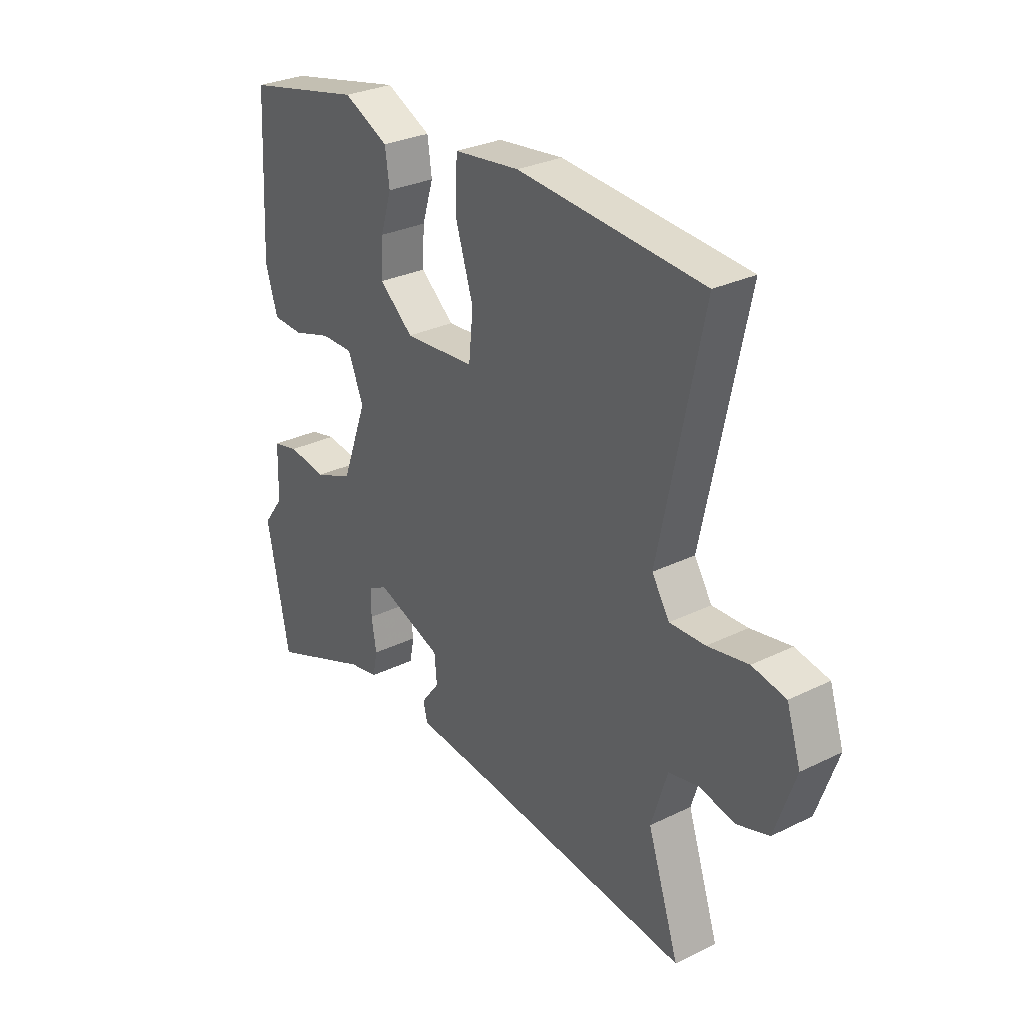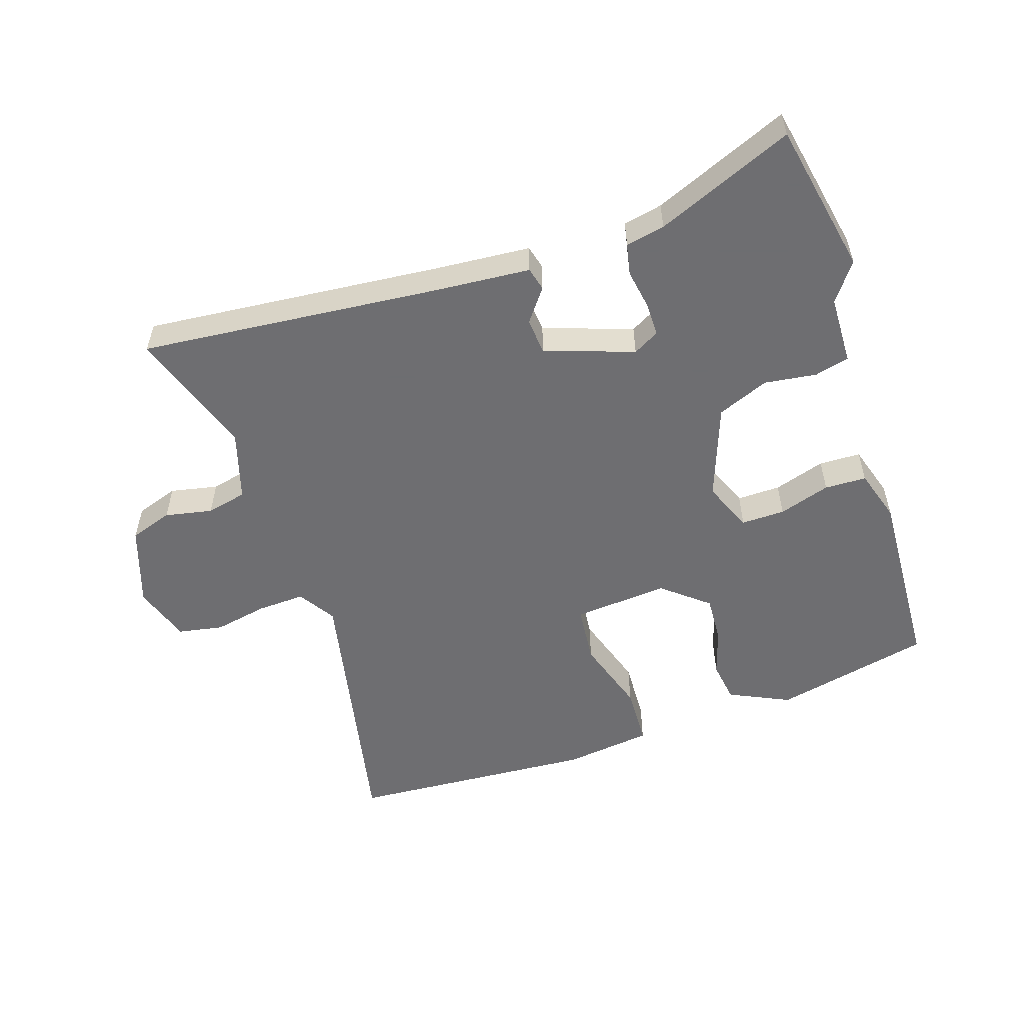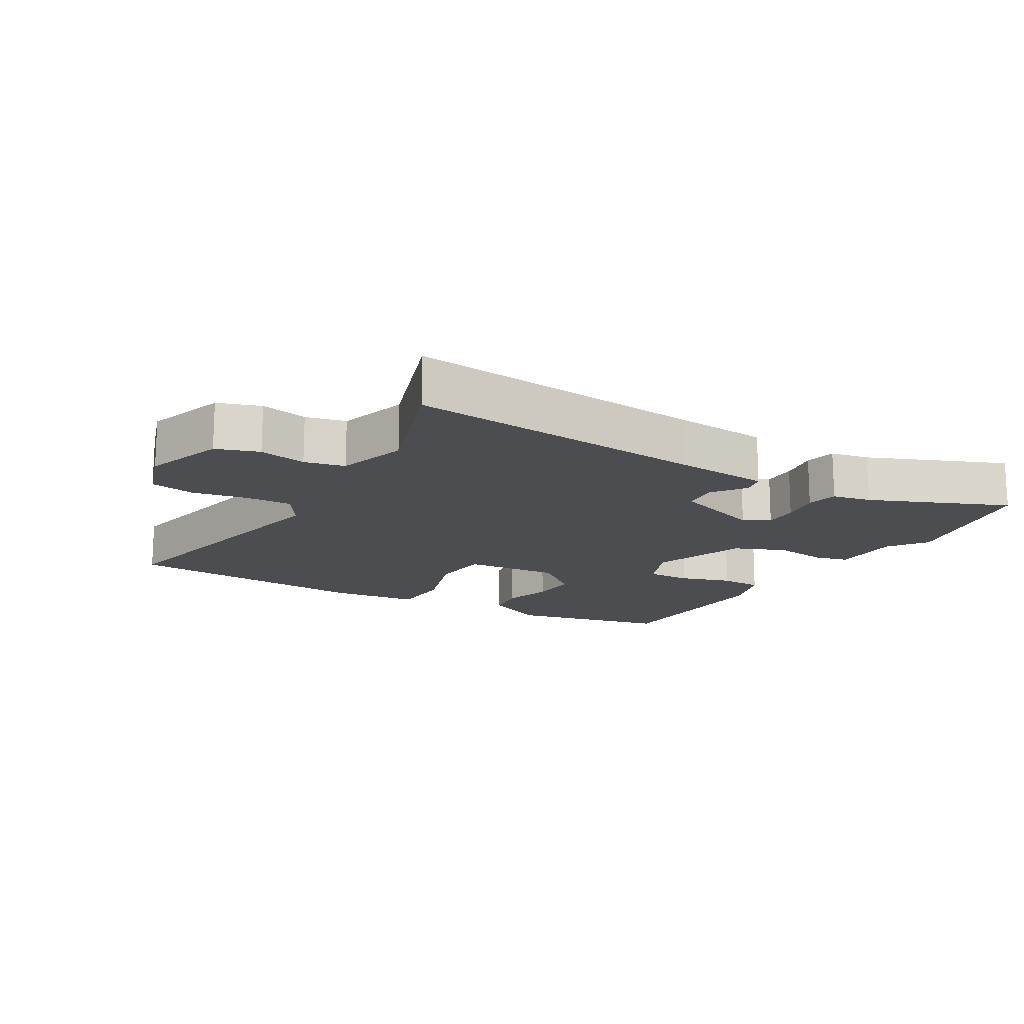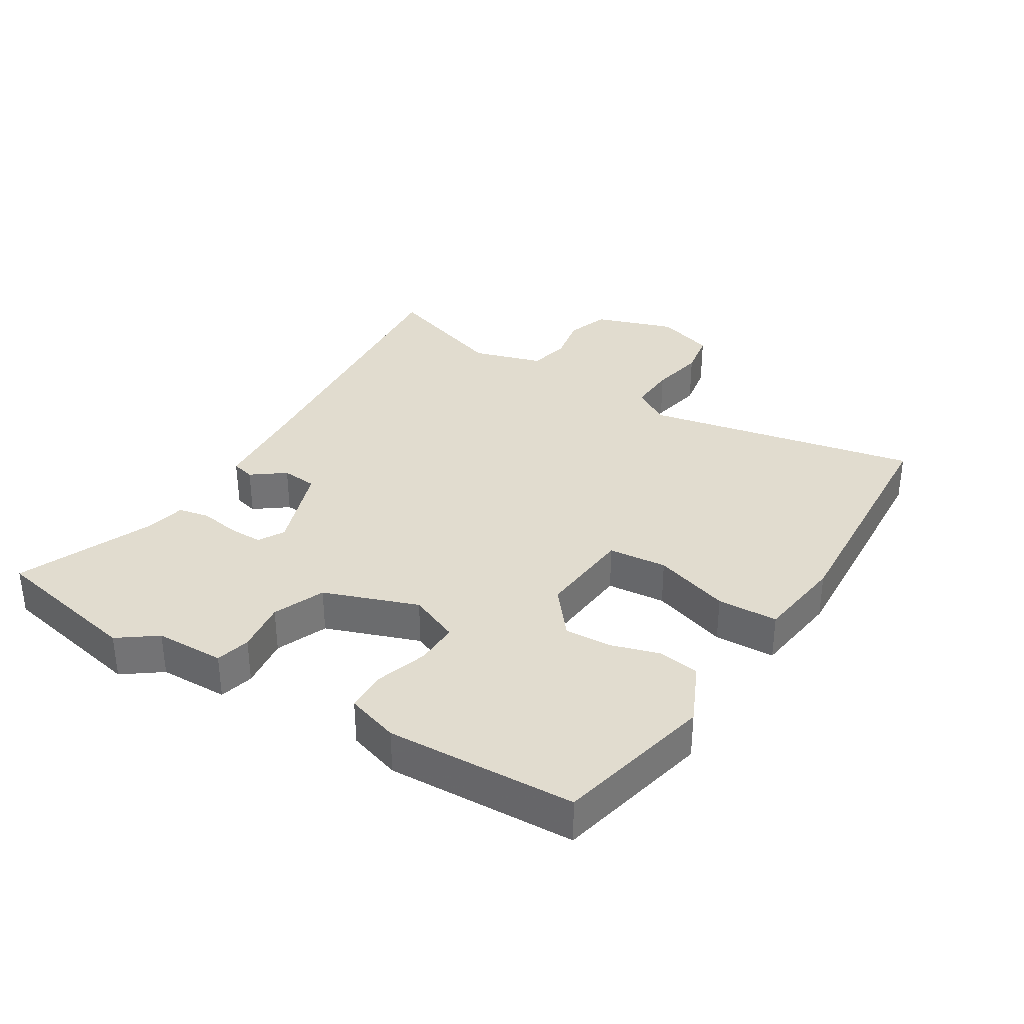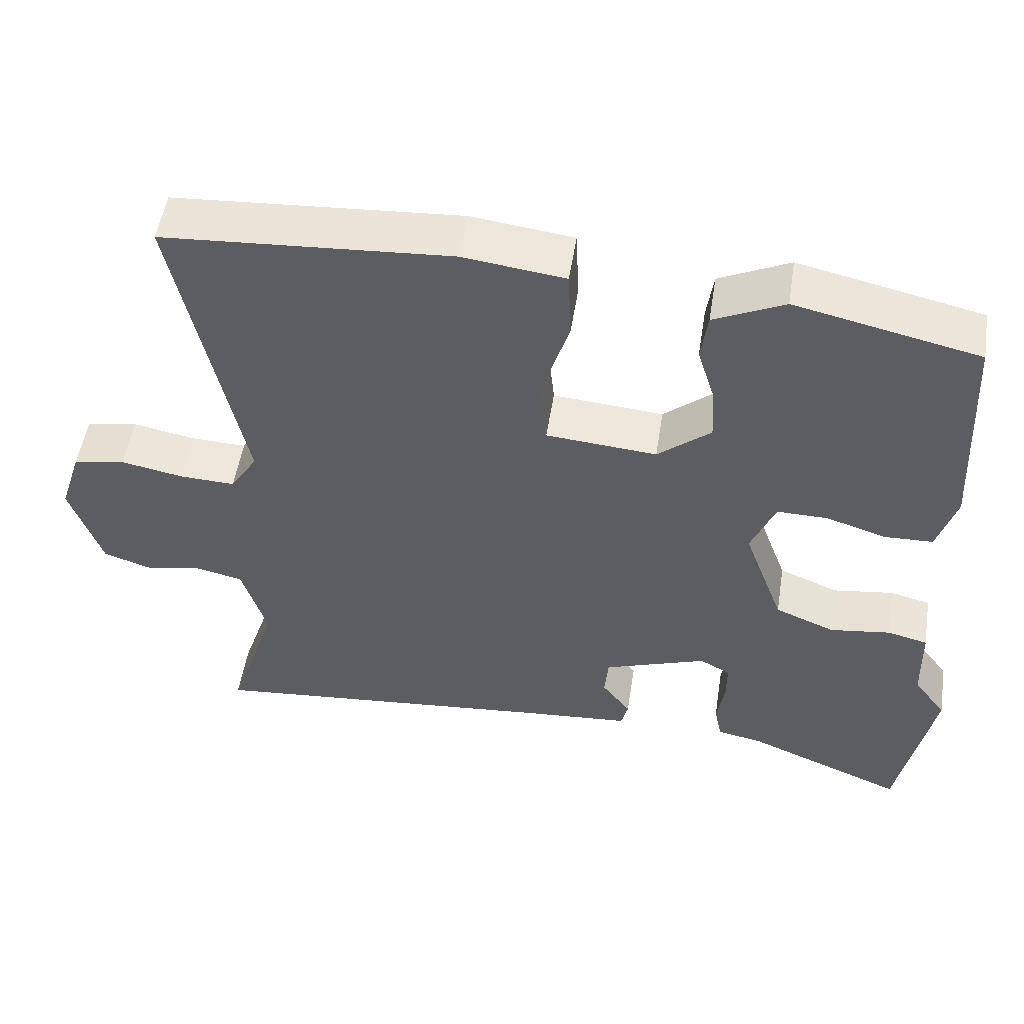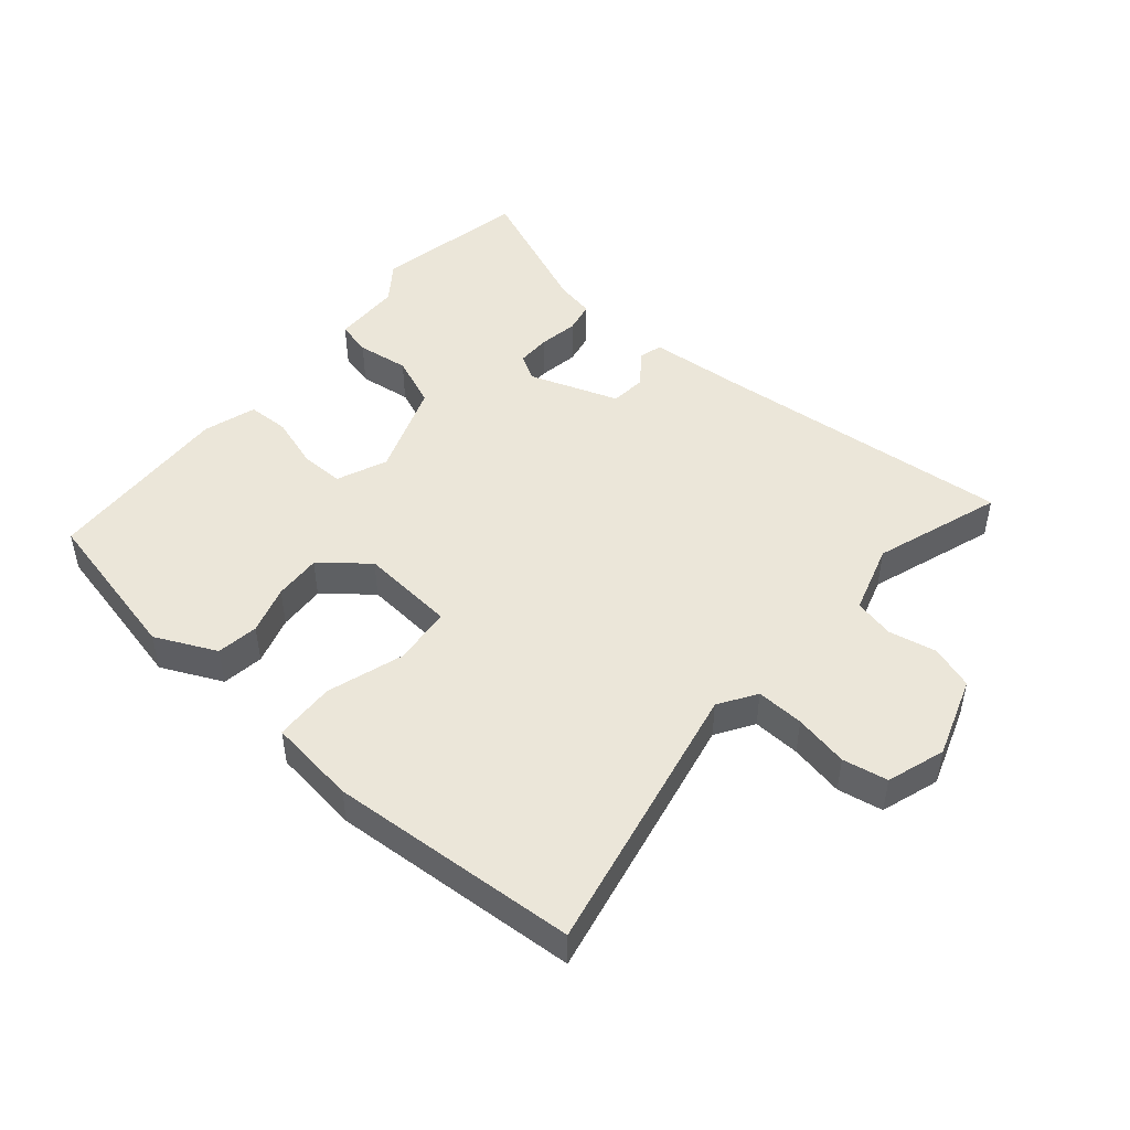
<metadata>
{"format":"obj","ext":"obj","renderer":"f3d","projection":"perspective","resolution":1024,"background":"white","views":[{"elev":29.6,"azim":54.3,"up":"+Z"},{"elev":-54.4,"azim":-161.6,"up":"+Y"},{"elev":-15.9,"azim":149.7,"up":"+Y"},{"elev":34.4,"azim":-57.9,"up":"+Y"},{"elev":52.1,"azim":-171.1,"up":"+Z"},{"elev":48.0,"azim":40.6,"up":"+Y"}]}
</metadata>
<code>
v 0.553 0.07 0.469
v 0.465 0.07 0.047
v 0.501 0.07 -0.01
v 0.574 0.07 -0.007
v 0.657 0.07 0.009
v 0.726 0.07 -0.004
v 0.755 0.07 -0.093
v 0.713 0.07 -0.216
v 0.647 0.07 -0.238
v 0.574 0.07 -0.223
v 0.512 0.07 -0.237
v 0.479 0.07 -0.344
v 0.544 0.07 -0.539
v 0.084 0.07 -0.495
v -0.063 0.07 -0.483
v -0.072 0.07 -0.447
v -0.034 0.07 -0.397
v -0.039 0.07 -0.342
v -0.175 0.07 -0.294
v -0.215 0.07 -0.316
v -0.215 0.07 -0.368
v -0.205 0.07 -0.429
v -0.215 0.07 -0.477
v -0.275 0.07 -0.489
v -0.485 0.07 -0.576
v -0.531 0.07 -0.342
v -0.488 0.07 -0.284
v -0.485 0.07 -0.178
v -0.432 0.07 -0.165
v -0.352 0.07 -0.176
v -0.273 0.07 -0.144
v -0.22 0.07 0
v -0.252 0.07 0.077
v -0.319 0.07 0.076
v -0.398 0.07 0.051
v -0.462 0.07 0.053
v -0.487 0.07 0.134
v -0.472 0.07 0.424
v -0.23 0.07 0.478
v -0.137 0.07 0.434
v -0.128 0.07 0.37
v -0.151 0.07 0.296
v -0.155 0.07 0.224
v -0.085 0.07 0.166
v 0.061 0.07 0.178
v 0.07 0.07 0.268
v 0.033 0.07 0.385
v 0.037 0.07 0.478
v 0.172 0.07 0.495
v 0.553 0 0.469
v 0.465 0 0.047
v 0.501 0 -0.01
v 0.574 0 -0.007
v 0.657 0 0.009
v 0.726 0 -0.004
v 0.755 0 -0.093
v 0.713 0 -0.216
v 0.647 0 -0.238
v 0.574 0 -0.223
v 0.512 0 -0.237
v 0.479 0 -0.344
v 0.544 0 -0.539
v 0.084 0 -0.495
v -0.063 0 -0.483
v -0.072 0 -0.447
v -0.034 0 -0.397
v -0.039 0 -0.342
v -0.175 0 -0.294
v -0.215 0 -0.316
v -0.215 0 -0.368
v -0.205 0 -0.429
v -0.215 0 -0.477
v -0.275 0 -0.489
v -0.485 0 -0.576
v -0.531 0 -0.342
v -0.488 0 -0.284
v -0.485 0 -0.178
v -0.432 0 -0.165
v -0.352 0 -0.176
v -0.273 0 -0.144
v -0.22 0 0
v -0.252 0 0.077
v -0.319 0 0.076
v -0.398 0 0.051
v -0.462 0 0.053
v -0.487 0 0.134
v -0.472 0 0.424
v -0.23 0 0.478
v -0.137 0 0.434
v -0.128 0 0.37
v -0.151 0 0.296
v -0.155 0 0.224
v -0.085 0 0.166
v 0.061 0 0.178
v 0.07 0 0.268
v 0.033 0 0.385
v 0.037 0 0.478
v 0.172 0 0.495
f 46 47 48 49
f 45 46 49 1
f 39 40 41 42
f 39 42 43
f 38 39 43
f 37 38 43 44
f 34 35 36 37
f 33 34 37 44
f 27 28 29 30
f 27 30 31
f 24 25 26 27
f 24 27 31
f 21 22 23 24
f 20 21 24 31
f 19 20 31 32
f 14 15 16 17
f 12 13 14 17
f 11 12 17 18
f 10 11 18 19
f 8 9 10
f 7 8 10
f 4 5 6 7
f 3 4 7 10
f 2 3 10 19
f 45 1 2 19
f 32 33 44 45
f 19 32 45
f 98 97 96 95
f 50 98 95 94
f 91 90 89 88
f 92 91 88
f 92 88 87
f 93 92 87 86
f 86 85 84 83
f 93 86 83 82
f 79 78 77 76
f 80 79 76
f 76 75 74 73
f 80 76 73
f 73 72 71 70
f 80 73 70 69
f 81 80 69 68
f 66 65 64 63
f 66 63 62 61
f 67 66 61 60
f 68 67 60 59
f 59 58 57
f 59 57 56
f 56 55 54 53
f 59 56 53 52
f 68 59 52 51
f 68 51 50 94
f 94 93 82 81
f 94 81 68
f 1 50 51 2
f 2 51 52 3
f 3 52 53 4
f 4 53 54 5
f 5 54 55 6
f 6 55 56 7
f 7 56 57 8
f 8 57 58 9
f 9 58 59 10
f 10 59 60 11
f 11 60 61 12
f 12 61 62 13
f 13 62 63 14
f 14 63 64 15
f 15 64 65 16
f 16 65 66 17
f 17 66 67 18
f 18 67 68 19
f 19 68 69 20
f 20 69 70 21
f 21 70 71 22
f 22 71 72 23
f 23 72 73 24
f 24 73 74 25
f 25 74 75 26
f 26 75 76 27
f 27 76 77 28
f 28 77 78 29
f 29 78 79 30
f 30 79 80 31
f 31 80 81 32
f 32 81 82 33
f 33 82 83 34
f 34 83 84 35
f 35 84 85 36
f 36 85 86 37
f 37 86 87 38
f 38 87 88 39
f 39 88 89 40
f 40 89 90 41
f 41 90 91 42
f 42 91 92 43
f 43 92 93 44
f 44 93 94 45
f 45 94 95 46
f 46 95 96 47
f 47 96 97 48
f 48 97 98 49
f 49 98 50 1

</code>
